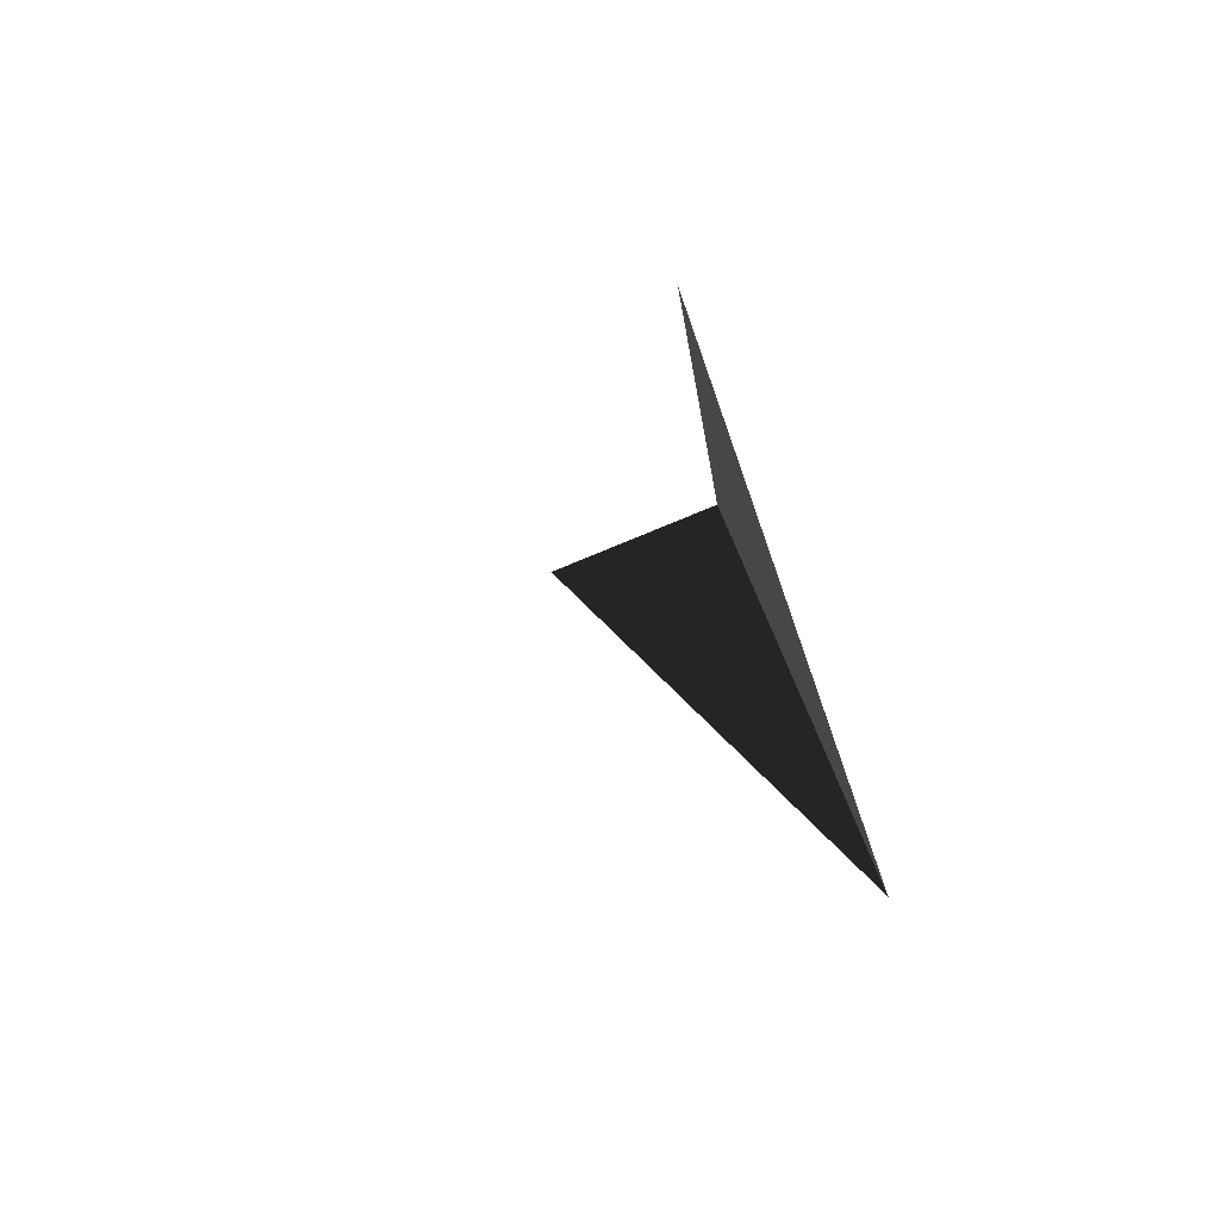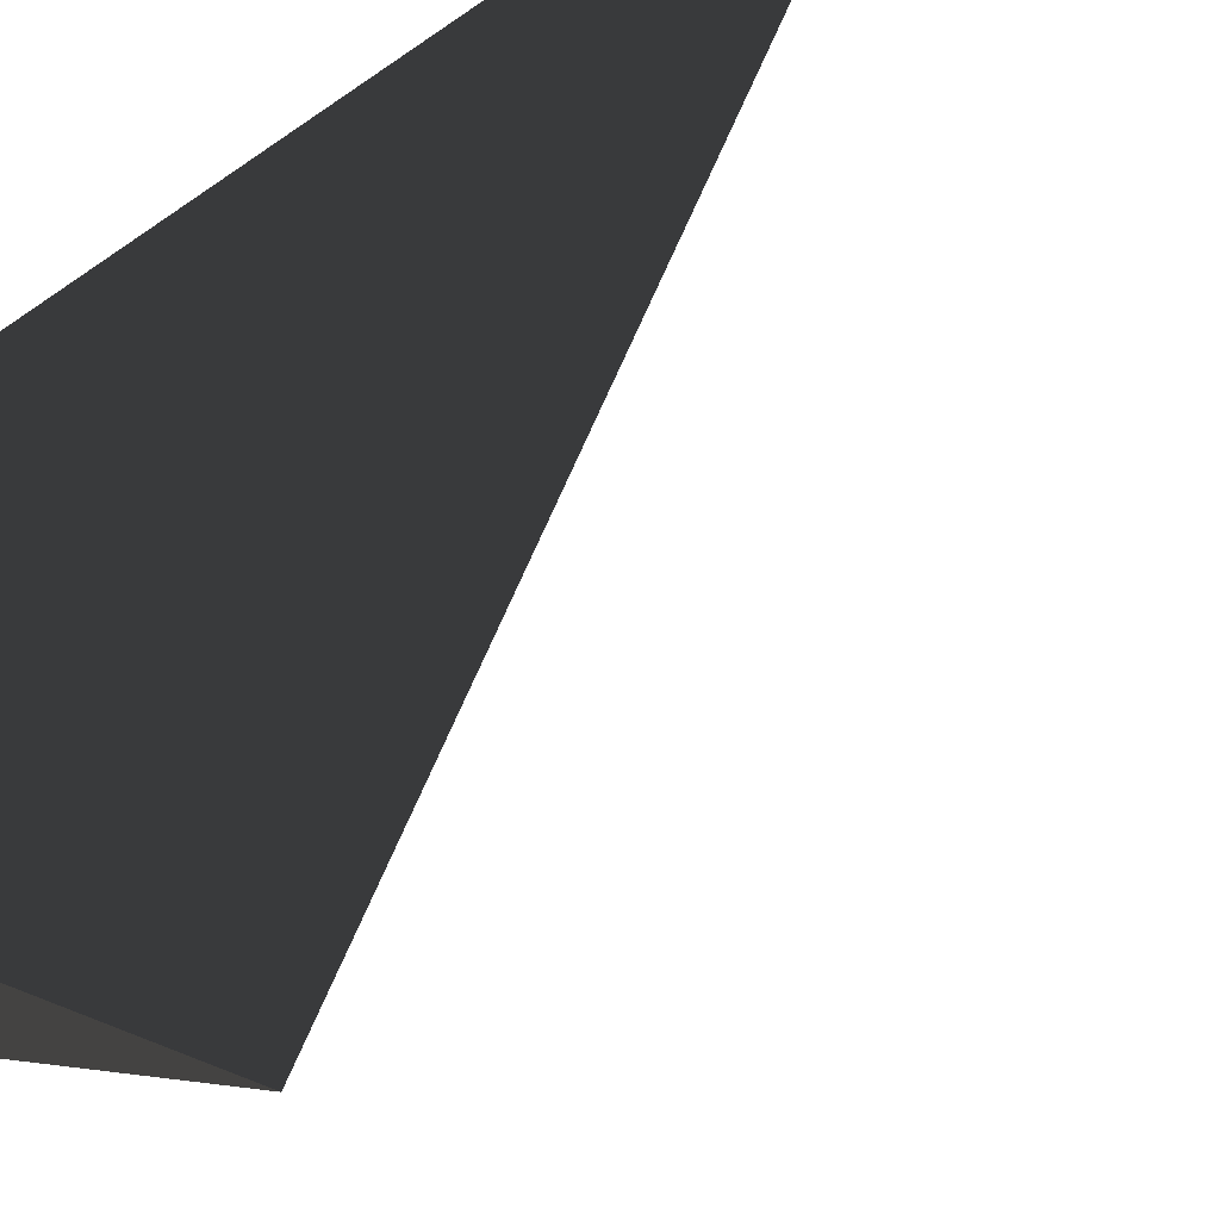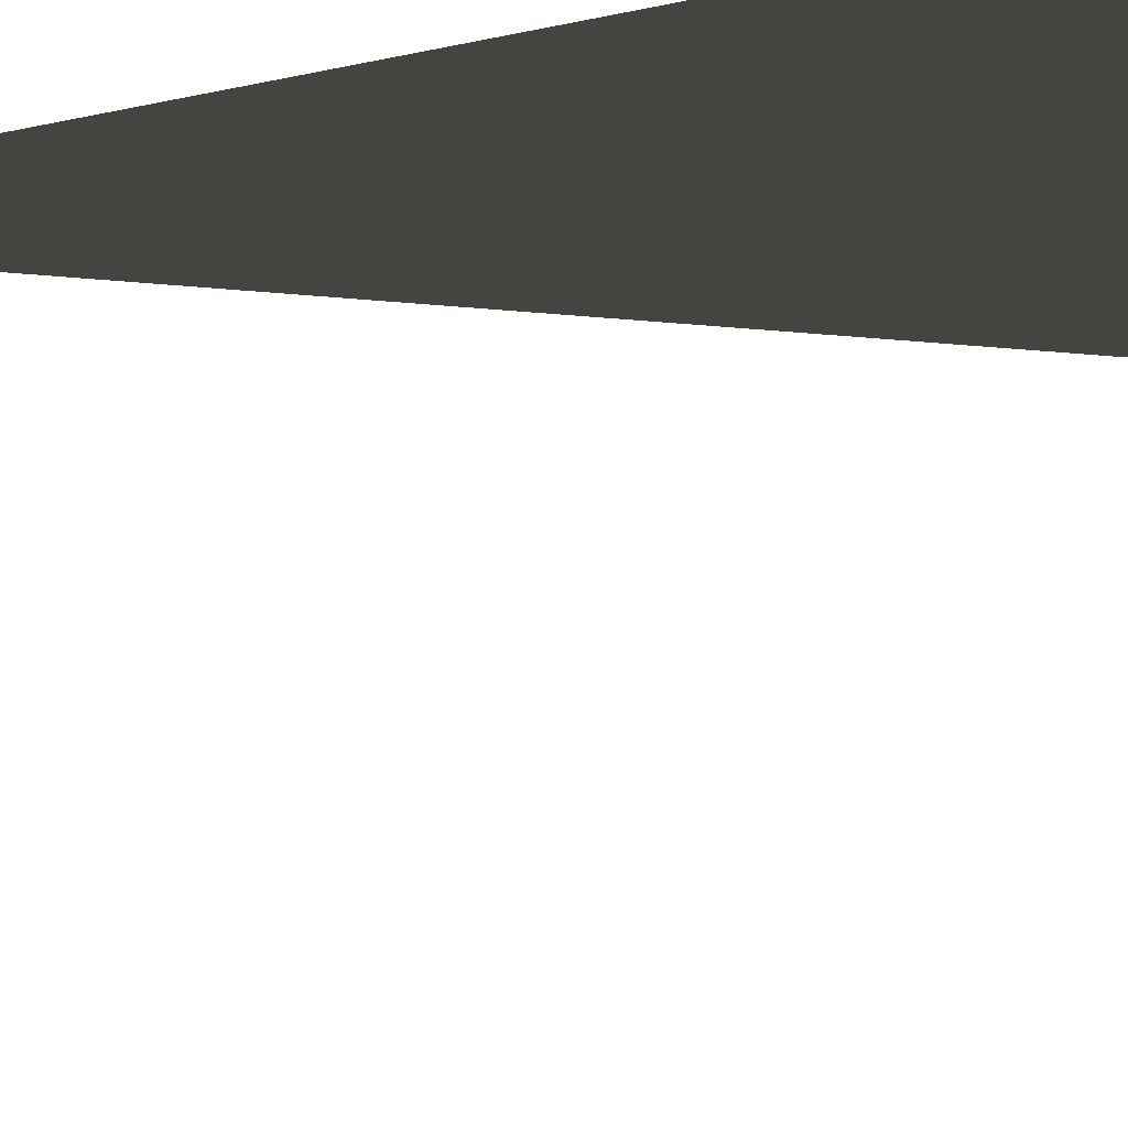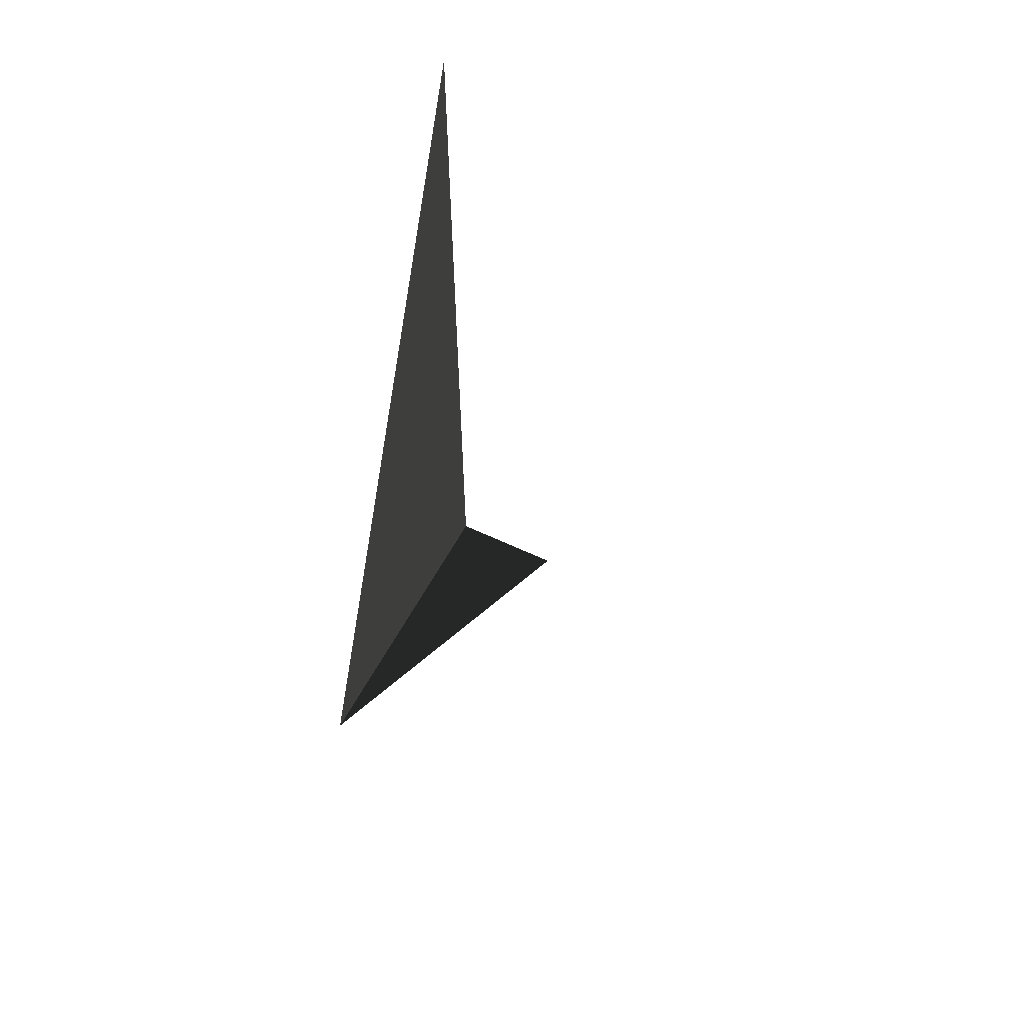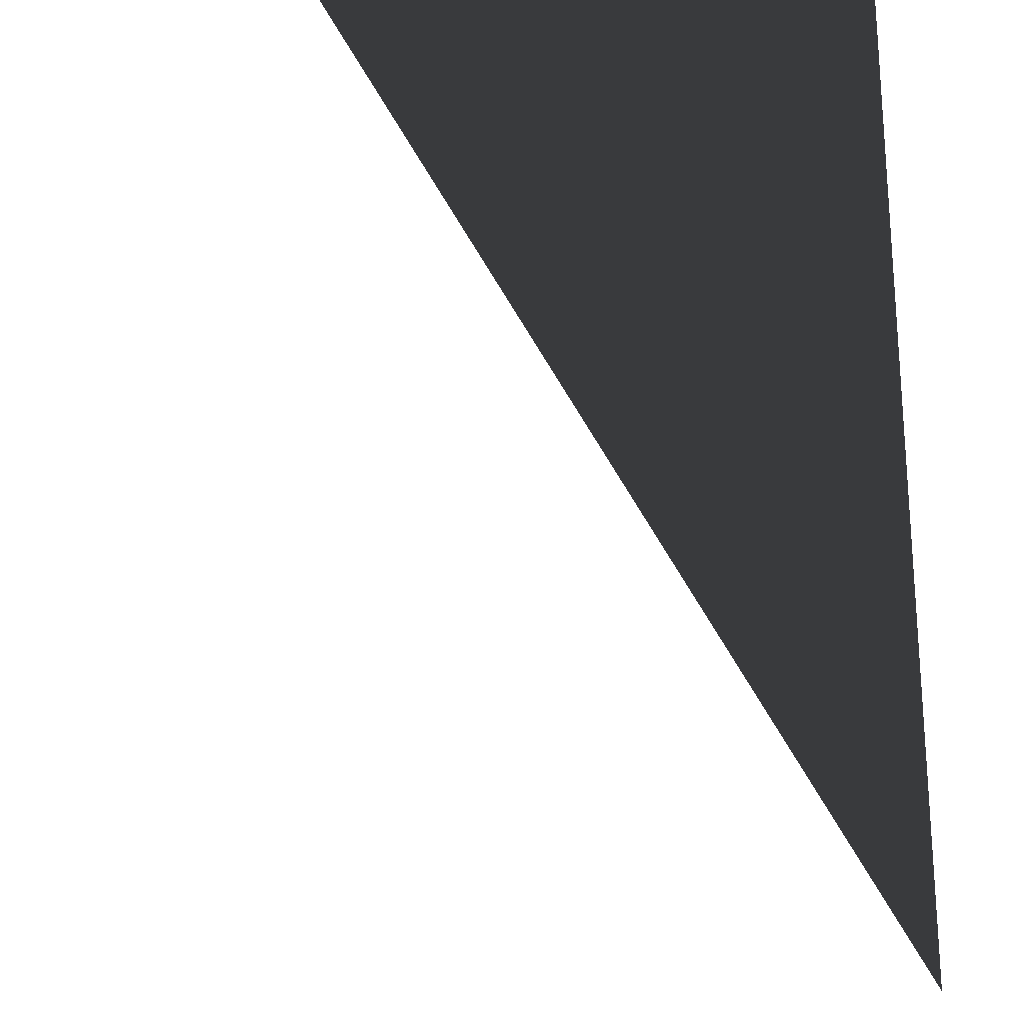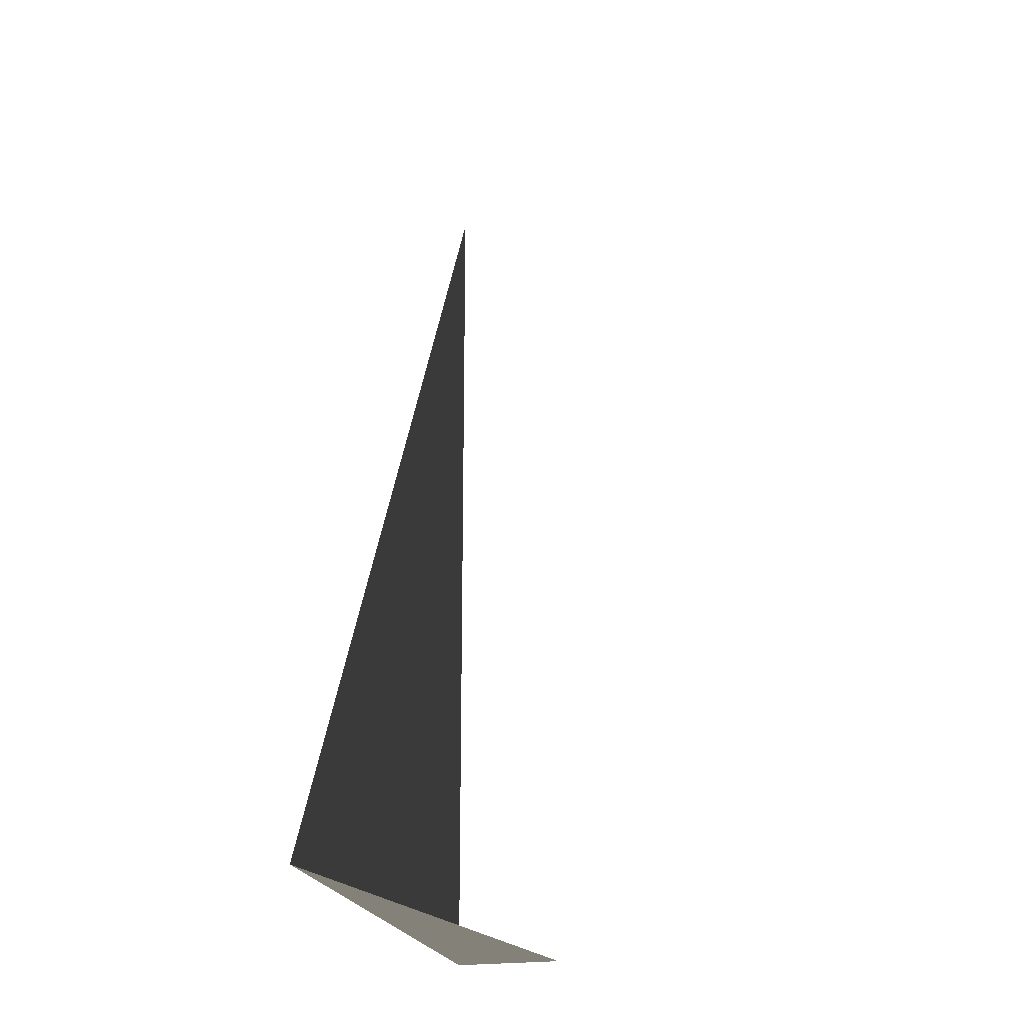
<metadata>
{"format":"obj","ext":"obj","renderer":"f3d","projection":"perspective","resolution":1024,"background":"white","views":[{"elev":-72.3,"azim":112.9,"up":"+Z"},{"elev":41.0,"azim":-141.3,"up":"+Y"},{"elev":-36.2,"azim":105.7,"up":"+Y"},{"elev":61.8,"azim":-64.5,"up":"+Z"},{"elev":39.8,"azim":1.8,"up":"+Y"},{"elev":-18.4,"azim":-63.7,"up":"+Z"}]}
</metadata>
<code>
v -114.8 45 -277.2
v -114.8 -15 -277.2
v -0 45 -300
v -0 -15 -300
v -114.8 85 -277.2
v -0 85 -300
v -0 85 0
v -0 85 0
g Group_001
g Group_002
f 3 4 6 5
f 5 6 7

</code>
